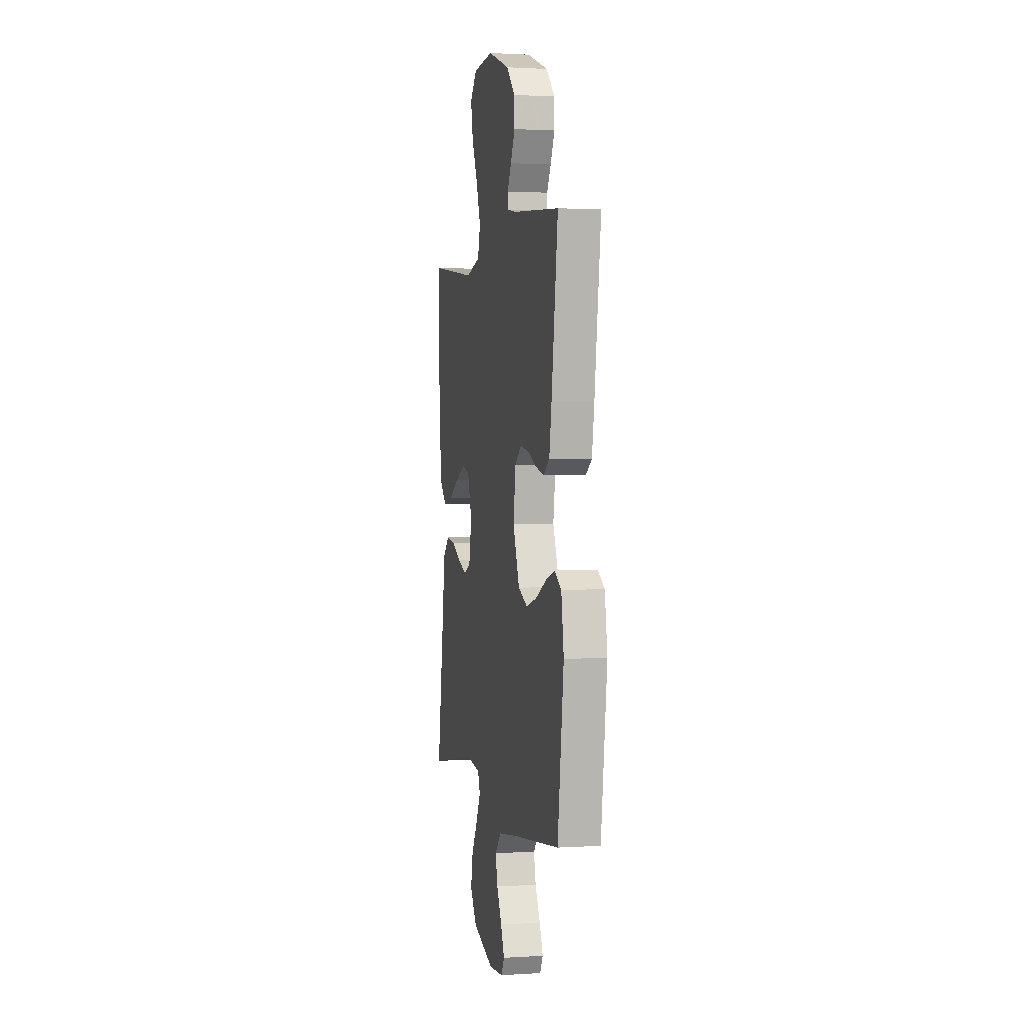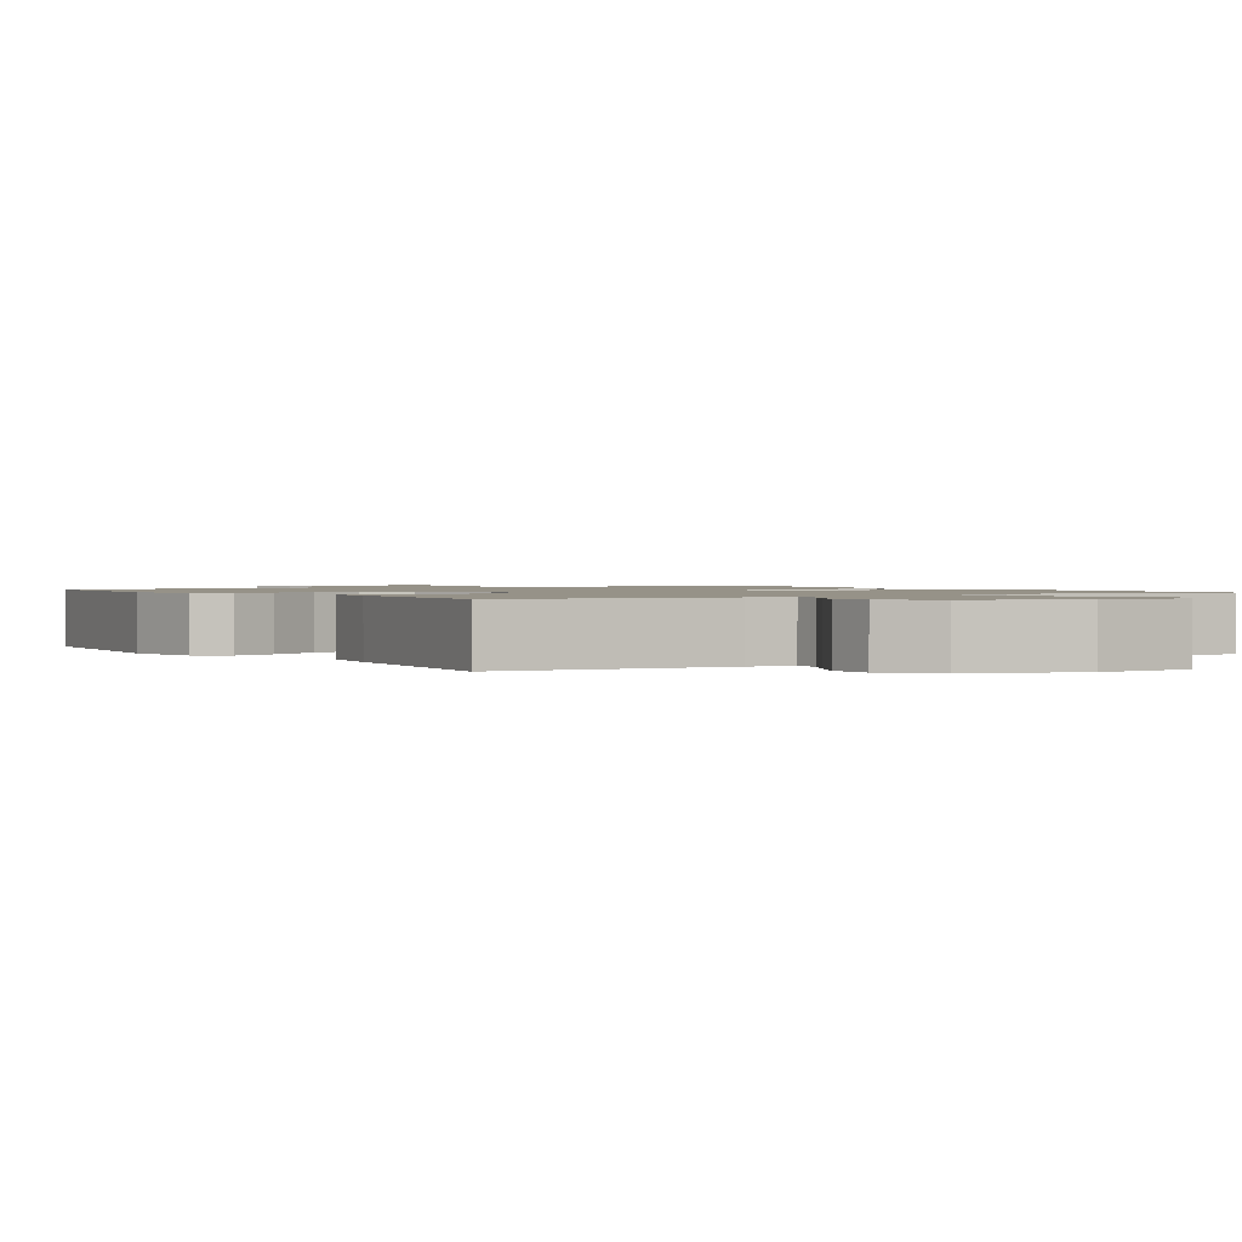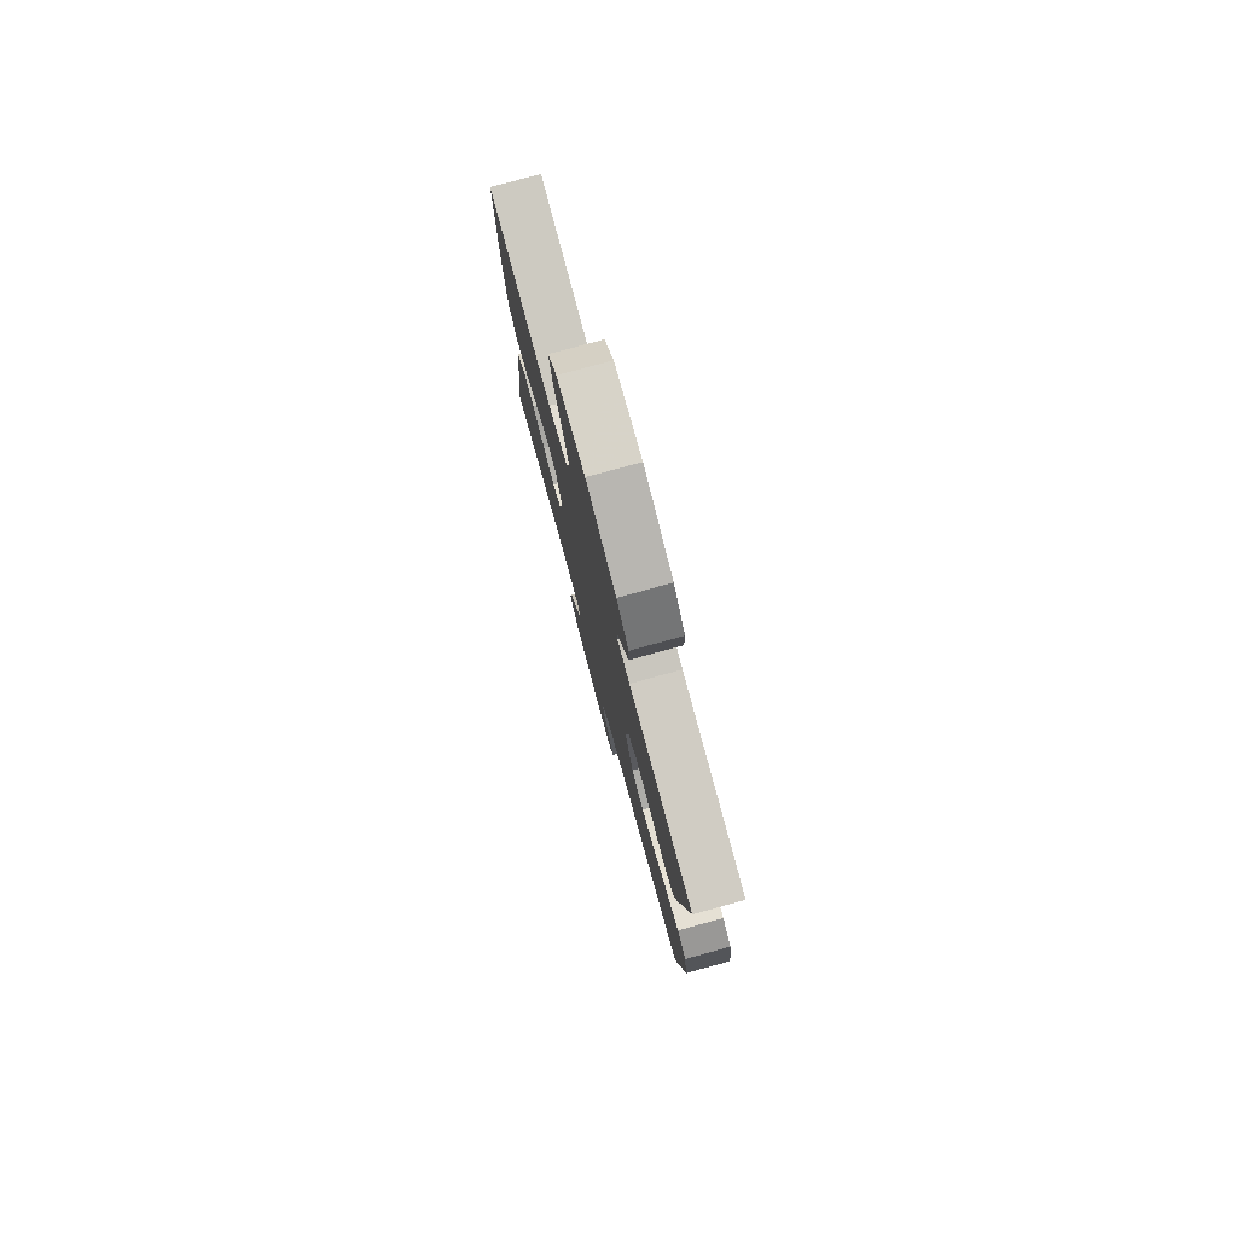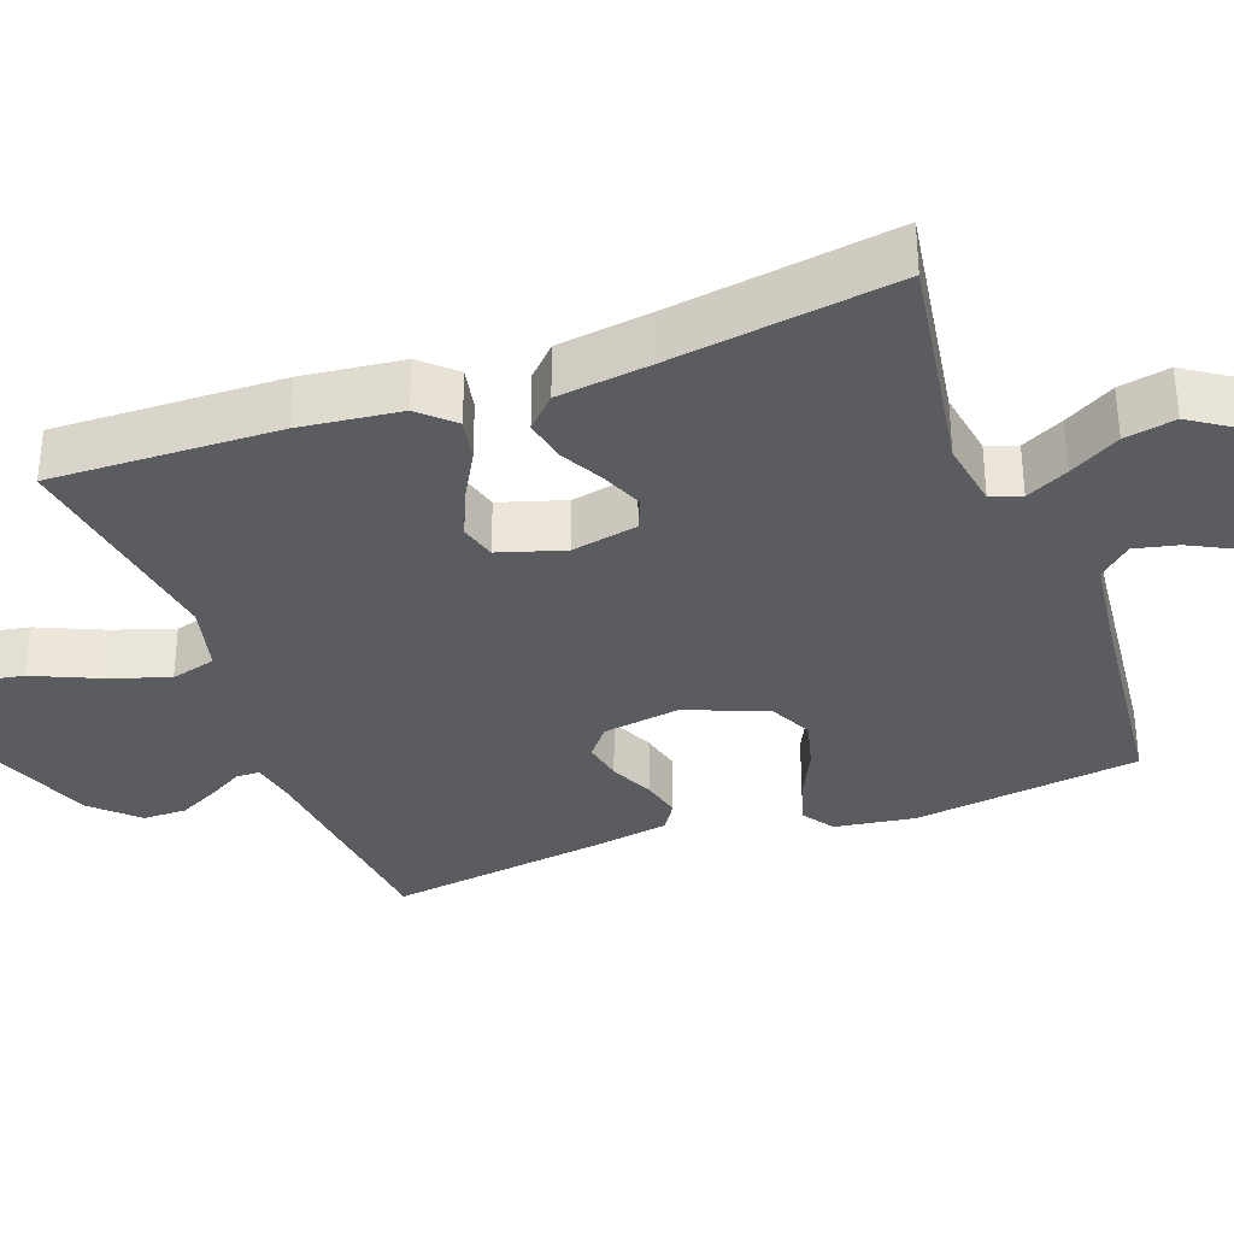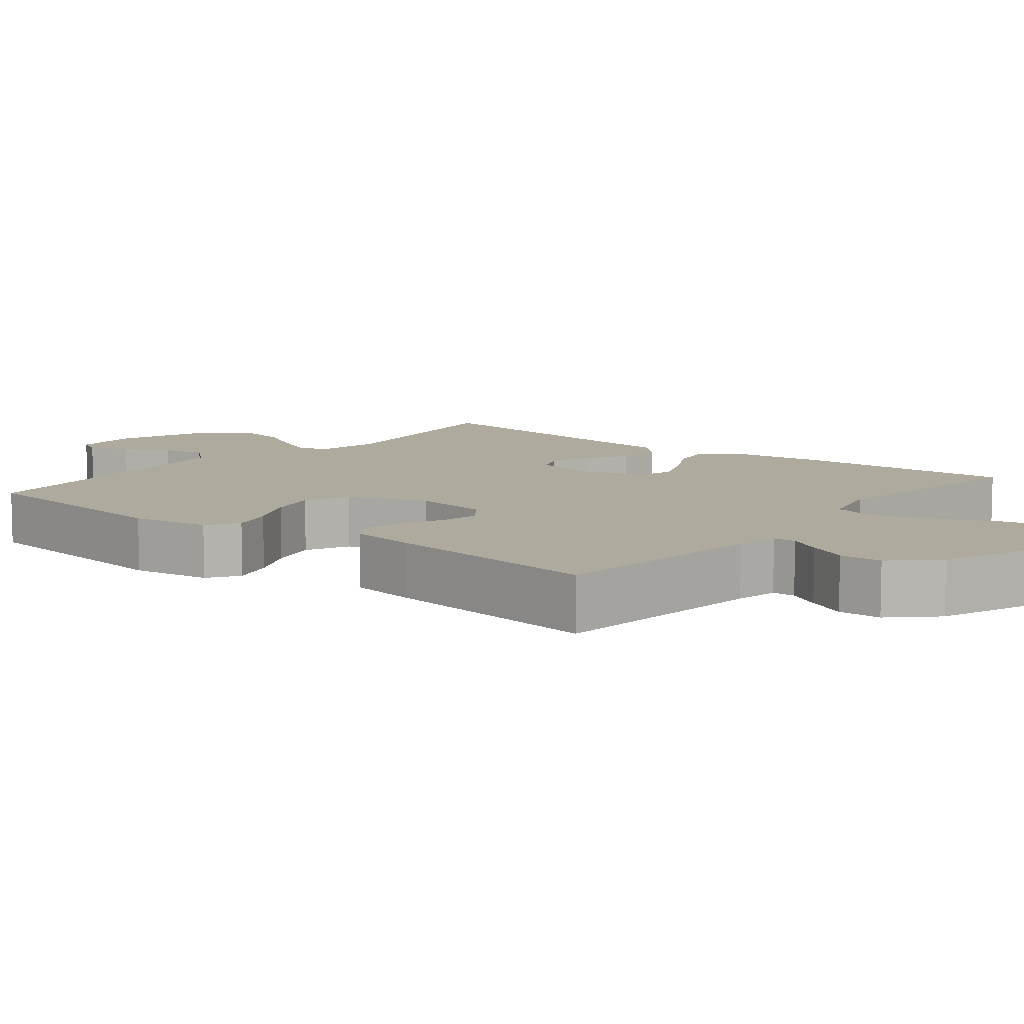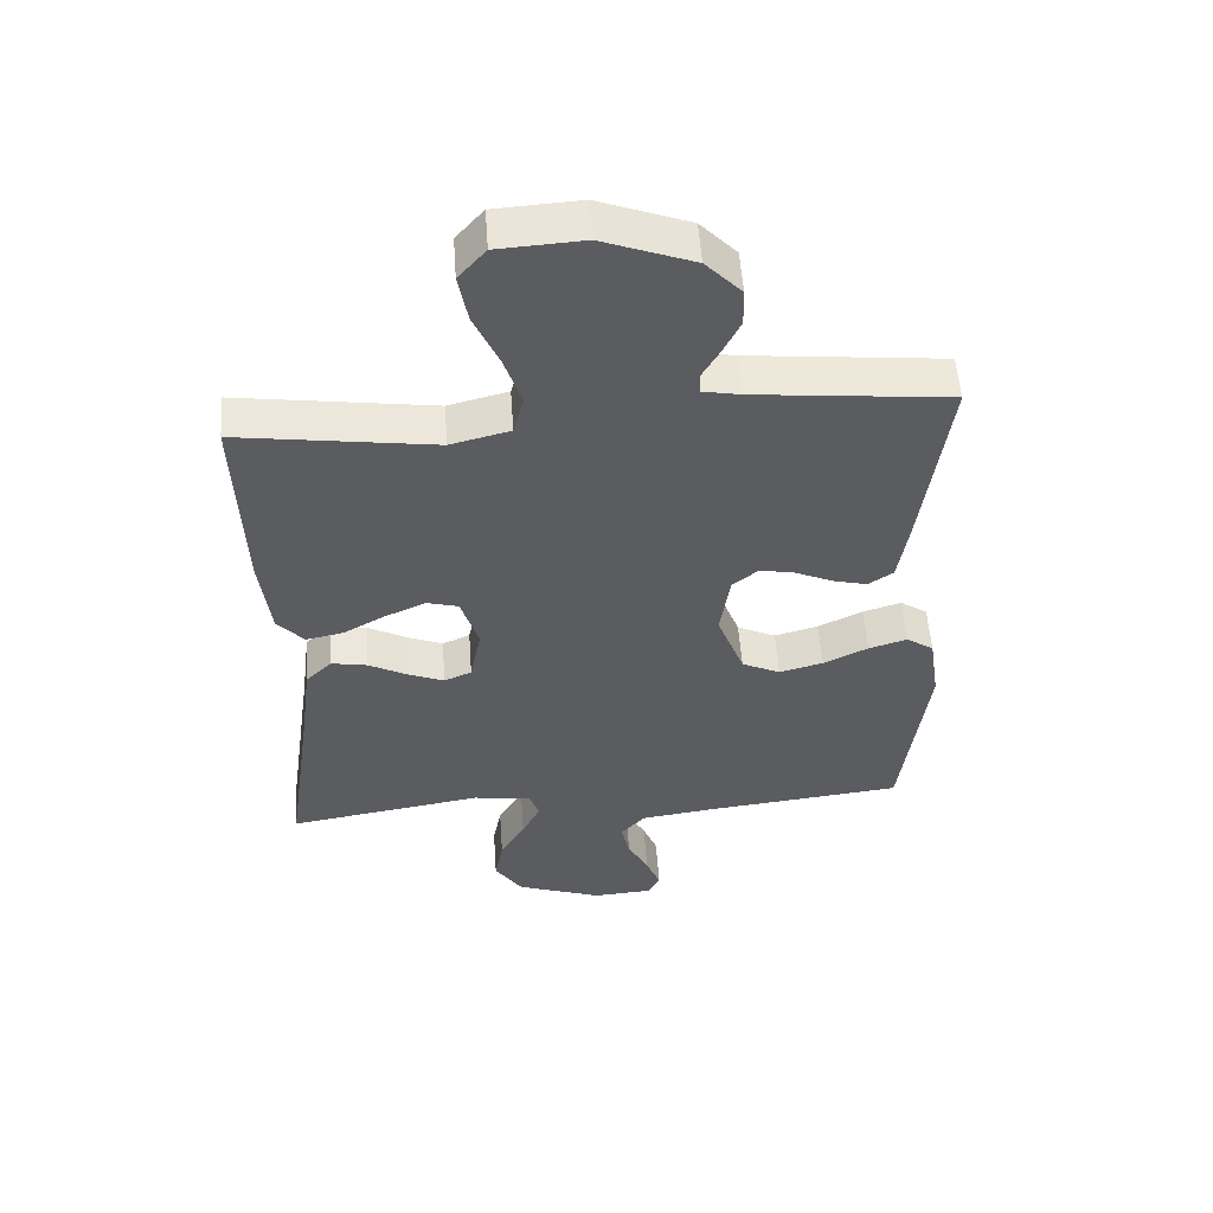
<metadata>
{"format":"obj","ext":"obj","renderer":"f3d","projection":"perspective","resolution":1024,"background":"white","views":[{"elev":1.2,"azim":-102.7,"up":"+Z"},{"elev":1.2,"azim":-32.6,"up":"+Y"},{"elev":79.1,"azim":-105.3,"up":"+Z"},{"elev":-33.9,"azim":110.4,"up":"+Y"},{"elev":9.2,"azim":-51.1,"up":"+Y"},{"elev":54.0,"azim":176.0,"up":"+Z"}]}
</metadata>
<code>
v 0.5 0.07 0.5
v 0.49 0.07 0.2
v 0.474 0.07 0.068
v 0.433 0.07 0.024
v 0.375 0.07 0.036
v 0.311 0.07 0.072
v 0.249 0.07 0.099
v 0.201 0.07 0.086
v 0.174 0.07 0
v 0.191 0.07 -0.087
v 0.233 0.07 -0.105
v 0.288 0.07 -0.083
v 0.347 0.07 -0.052
v 0.402 0.07 -0.042
v 0.442 0.07 -0.081
v 0.457 0.07 -0.2
v 0.5 0.07 -0.5
v 0.2 0.07 -0.452
v 0.11 0.07 -0.466
v 0.096 0.07 -0.506
v 0.124 0.07 -0.562
v 0.162 0.07 -0.628
v 0.175 0.07 -0.695
v 0.133 0.07 -0.757
v 0 0.07 -0.804
v -0.091 0.07 -0.798
v -0.11 0.07 -0.763
v -0.088 0.07 -0.709
v -0.056 0.07 -0.648
v -0.043 0.07 -0.591
v -0.081 0.07 -0.549
v -0.2 0.07 -0.533
v -0.5 0.07 -0.5
v -0.539 0.07 -0.2
v -0.523 0.07 -0.094
v -0.481 0.07 -0.066
v -0.422 0.07 -0.084
v -0.354 0.07 -0.117
v -0.287 0.07 -0.135
v -0.228 0.07 -0.107
v -0.187 0.07 0
v -0.202 0.07 0.101
v -0.242 0.07 0.133
v -0.295 0.07 0.123
v -0.353 0.07 0.097
v -0.406 0.07 0.084
v -0.444 0.07 0.109
v -0.459 0.07 0.2
v -0.5 0.07 0.5
v -0.2 0.07 0.53
v -0.142 0.07 0.541
v -0.141 0.07 0.572
v -0.167 0.07 0.617
v -0.194 0.07 0.671
v -0.193 0.07 0.729
v -0.138 0.07 0.786
v 0 0.07 0.837
v 0.13 0.07 0.829
v 0.172 0.07 0.781
v 0.158 0.07 0.706
v 0.12 0.07 0.621
v 0.093 0.07 0.541
v 0.109 0.07 0.481
v 0.2 0.07 0.458
v 0.5 0 0.5
v 0.49 0 0.2
v 0.474 0 0.068
v 0.433 0 0.024
v 0.375 0 0.036
v 0.311 0 0.072
v 0.249 0 0.099
v 0.201 0 0.086
v 0.174 0 0
v 0.191 0 -0.087
v 0.233 0 -0.105
v 0.288 0 -0.083
v 0.347 0 -0.052
v 0.402 0 -0.042
v 0.442 0 -0.081
v 0.457 0 -0.2
v 0.5 0 -0.5
v 0.2 0 -0.452
v 0.11 0 -0.466
v 0.096 0 -0.506
v 0.124 0 -0.562
v 0.162 0 -0.628
v 0.175 0 -0.695
v 0.133 0 -0.757
v 0 0 -0.804
v -0.091 0 -0.798
v -0.11 0 -0.763
v -0.088 0 -0.709
v -0.056 0 -0.648
v -0.043 0 -0.591
v -0.081 0 -0.549
v -0.2 0 -0.533
v -0.5 0 -0.5
v -0.539 0 -0.2
v -0.523 0 -0.094
v -0.481 0 -0.066
v -0.422 0 -0.084
v -0.354 0 -0.117
v -0.287 0 -0.135
v -0.228 0 -0.107
v -0.187 0 0
v -0.202 0 0.101
v -0.242 0 0.133
v -0.295 0 0.123
v -0.353 0 0.097
v -0.406 0 0.084
v -0.444 0 0.109
v -0.459 0 0.2
v -0.5 0 0.5
v -0.2 0 0.53
v -0.142 0 0.541
v -0.141 0 0.572
v -0.167 0 0.617
v -0.194 0 0.671
v -0.193 0 0.729
v -0.138 0 0.786
v 0 0 0.837
v 0.13 0 0.829
v 0.172 0 0.781
v 0.158 0 0.706
v 0.12 0 0.621
v 0.093 0 0.541
v 0.109 0 0.481
v 0.2 0 0.458
f 59 60 61
f 58 59 61
f 57 58 61
f 56 57 61
f 55 56 61
f 54 55 61
f 53 54 61
f 52 53 61
f 51 52 61 62
f 50 51 62 63
f 50 63 64
f 49 50 64
f 48 49 64
f 47 48 64
f 46 47 64
f 45 46 64
f 44 45 64
f 36 37 38
f 35 36 38
f 34 35 38
f 33 34 38
f 32 33 38
f 31 32 38 39
f 30 31 39 40
f 27 28 29
f 26 27 29
f 25 26 29
f 24 25 29
f 23 24 29
f 22 23 29
f 21 22 29
f 20 21 29 30
f 30 40 41
f 20 30 41
f 19 20 41
f 16 17 18
f 16 18 19
f 15 16 19
f 14 15 19
f 13 14 19
f 12 13 19
f 4 5 6
f 3 4 6
f 2 3 6
f 1 2 6
f 64 1 6
f 64 6 7
f 43 44 64
f 64 7 8
f 43 64 8
f 42 43 8
f 41 42 8 9
f 19 41 9 10
f 11 12 19
f 10 11 19
f 125 124 123
f 125 123 122
f 125 122 121
f 125 121 120
f 125 120 119
f 125 119 118
f 125 118 117
f 125 117 116
f 126 125 116 115
f 127 126 115 114
f 128 127 114
f 128 114 113
f 128 113 112
f 128 112 111
f 128 111 110
f 128 110 109
f 128 109 108
f 102 101 100
f 102 100 99
f 102 99 98
f 102 98 97
f 102 97 96
f 103 102 96 95
f 104 103 95 94
f 93 92 91
f 93 91 90
f 93 90 89
f 93 89 88
f 93 88 87
f 93 87 86
f 93 86 85
f 94 93 85 84
f 105 104 94
f 105 94 84
f 105 84 83
f 82 81 80
f 83 82 80
f 83 80 79
f 83 79 78
f 83 78 77
f 83 77 76
f 70 69 68
f 70 68 67
f 70 67 66
f 70 66 65
f 70 65 128
f 71 70 128
f 128 108 107
f 72 71 128
f 72 128 107
f 72 107 106
f 73 72 106 105
f 74 73 105 83
f 83 76 75
f 83 75 74
f 1 65 66 2
f 2 66 67 3
f 3 67 68 4
f 4 68 69 5
f 5 69 70 6
f 6 70 71 7
f 7 71 72 8
f 8 72 73 9
f 9 73 74 10
f 10 74 75 11
f 11 75 76 12
f 12 76 77 13
f 13 77 78 14
f 14 78 79 15
f 15 79 80 16
f 16 80 81 17
f 17 81 82 18
f 18 82 83 19
f 19 83 84 20
f 20 84 85 21
f 21 85 86 22
f 22 86 87 23
f 23 87 88 24
f 24 88 89 25
f 25 89 90 26
f 26 90 91 27
f 27 91 92 28
f 28 92 93 29
f 29 93 94 30
f 30 94 95 31
f 31 95 96 32
f 32 96 97 33
f 33 97 98 34
f 34 98 99 35
f 35 99 100 36
f 36 100 101 37
f 37 101 102 38
f 38 102 103 39
f 39 103 104 40
f 40 104 105 41
f 41 105 106 42
f 42 106 107 43
f 43 107 108 44
f 44 108 109 45
f 45 109 110 46
f 46 110 111 47
f 47 111 112 48
f 48 112 113 49
f 49 113 114 50
f 50 114 115 51
f 51 115 116 52
f 52 116 117 53
f 53 117 118 54
f 54 118 119 55
f 55 119 120 56
f 56 120 121 57
f 57 121 122 58
f 58 122 123 59
f 59 123 124 60
f 60 124 125 61
f 61 125 126 62
f 62 126 127 63
f 63 127 128 64
f 64 128 65 1

</code>
